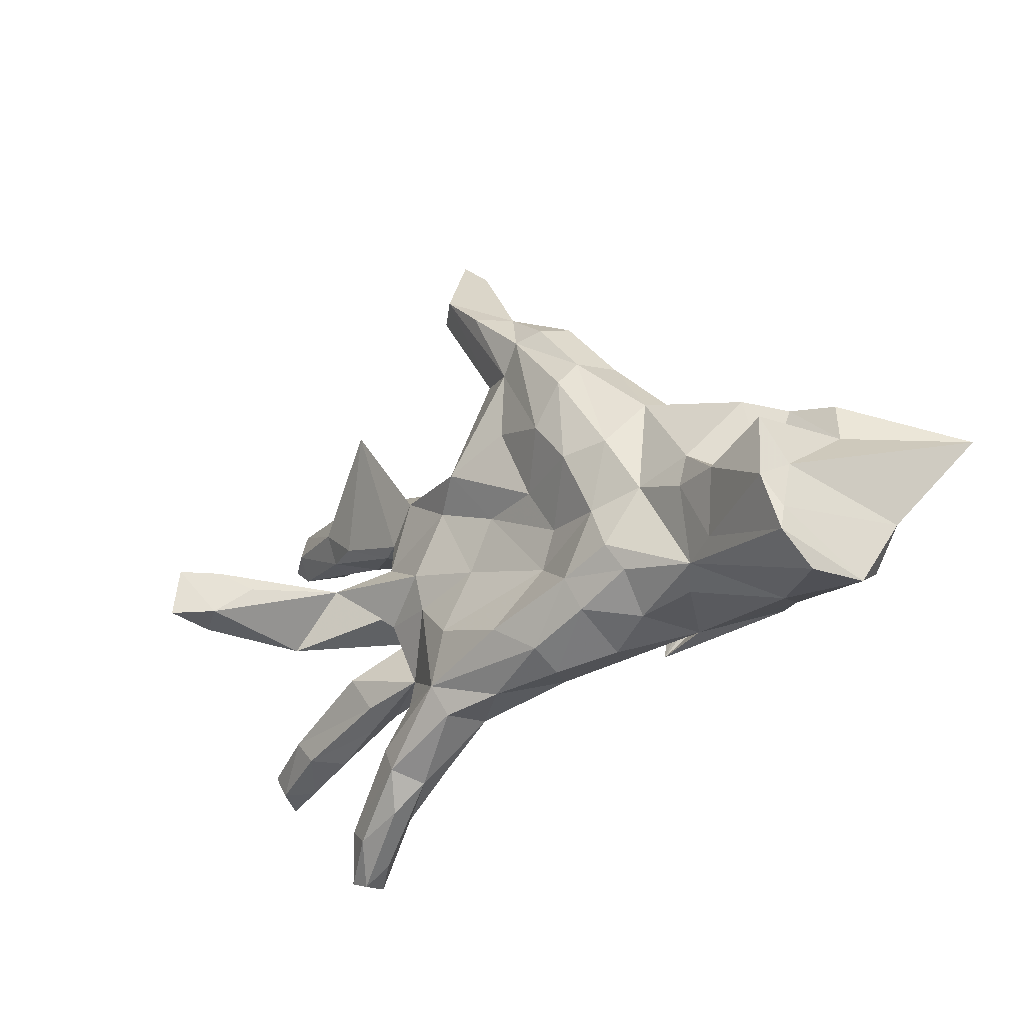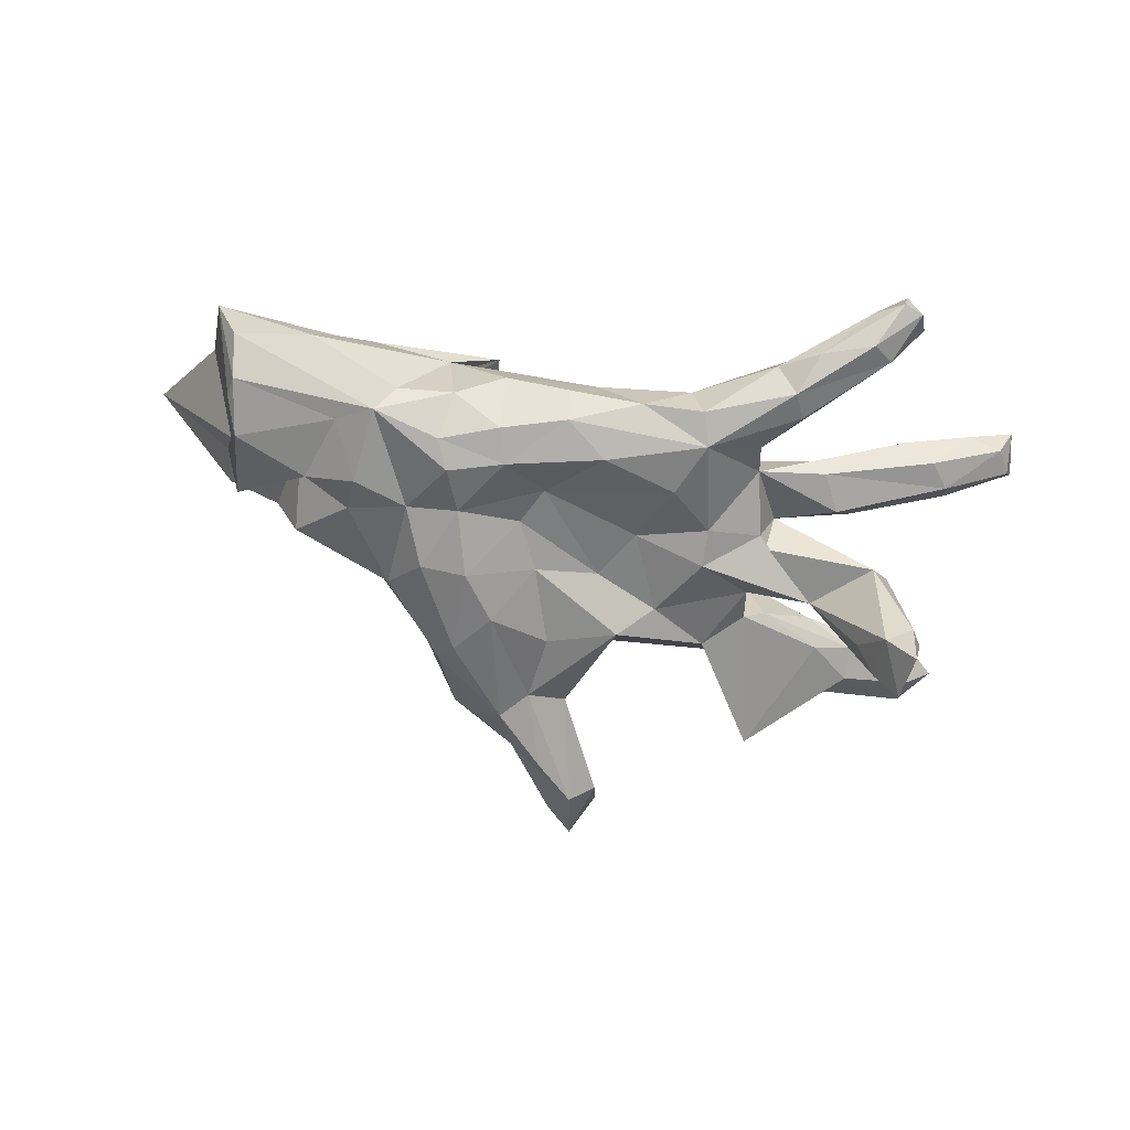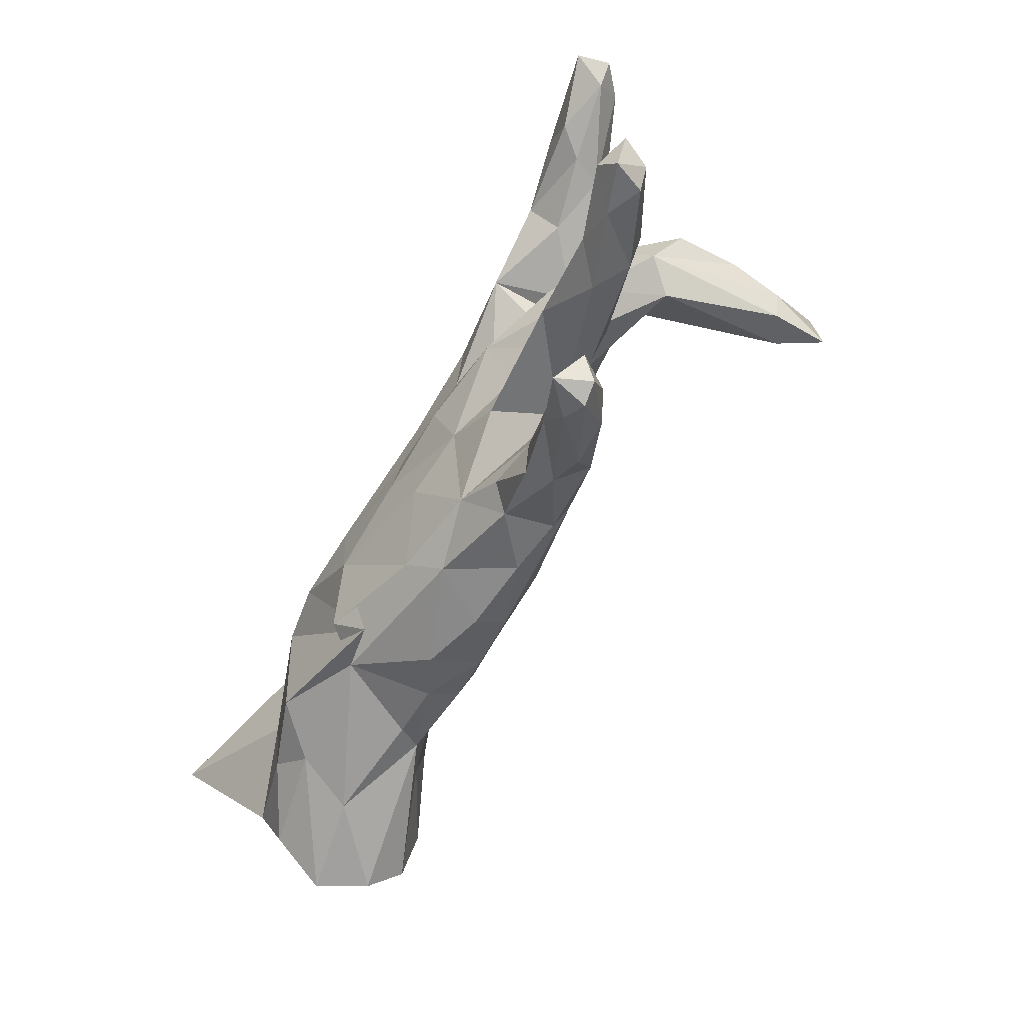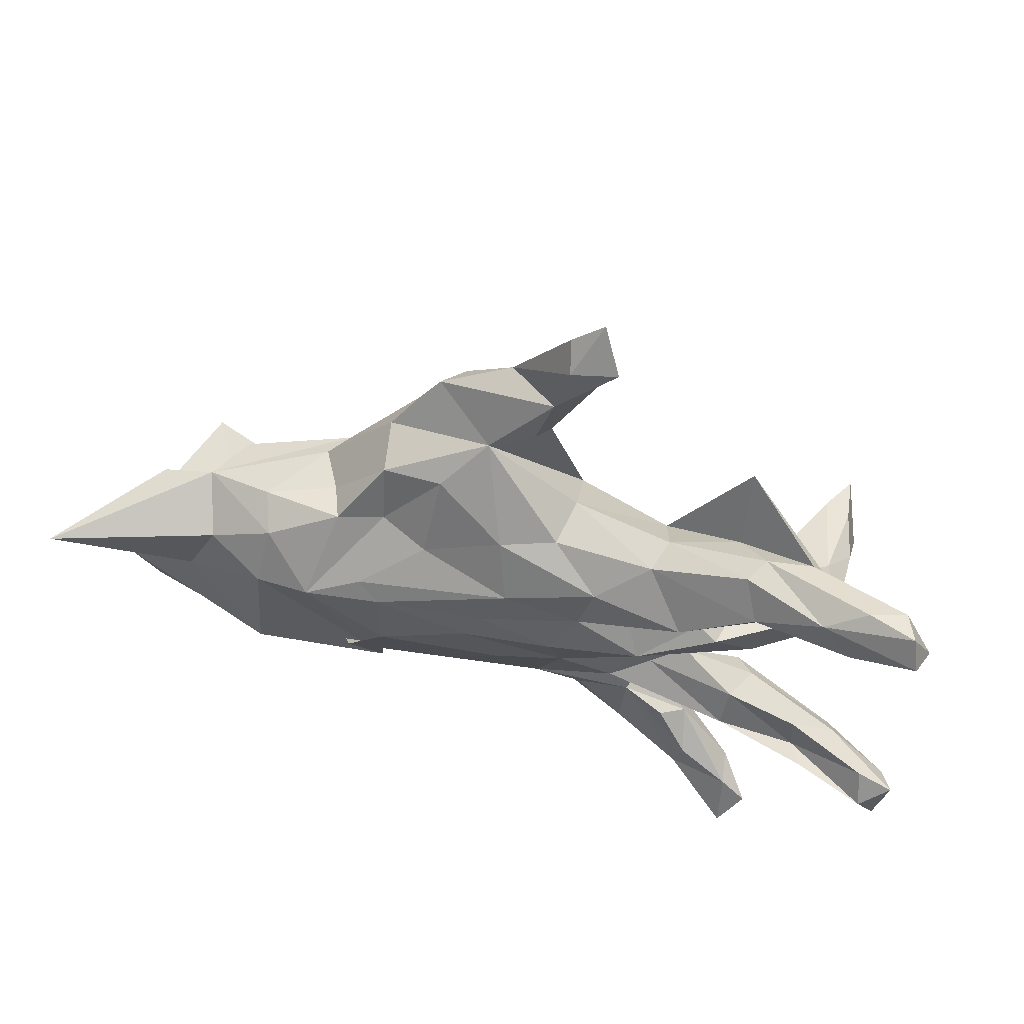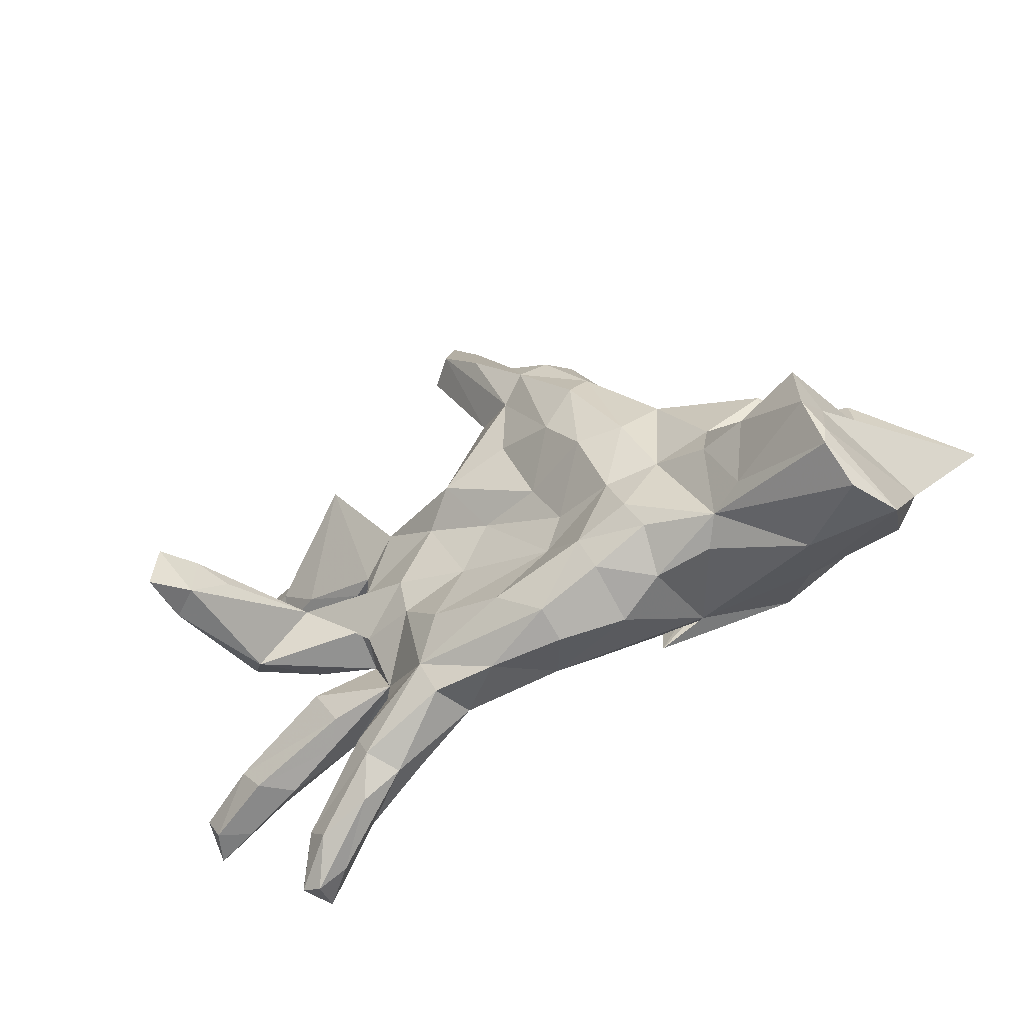
<metadata>
{"format":"obj","ext":"obj","renderer":"f3d","projection":"perspective","resolution":1024,"background":"white","views":[{"elev":-23.9,"azim":-139.1,"up":"+Y"},{"elev":-61.6,"azim":-15.3,"up":"+Z"},{"elev":-65.2,"azim":63.3,"up":"+Y"},{"elev":51.5,"azim":16.6,"up":"+Y"},{"elev":-44.3,"azim":-149.2,"up":"+Y"}]}
</metadata>
<code>
v 0.8281 -0.2816 0.1282
v 0.7944 0.198 0.1394
v 0.8029 -0.3037 0.07534
v 0.8009 -0.3679 0.1342
v 0.8033 0.3031 0.1752
v 0.7708 -0.3191 0.1563
v 0.7782 0.2418 0.0969
v 0.8344 0.2298 0.1409
v 0.8177 0.2454 0.1997
v 0.7135 0.3096 0.1462
v 0.7715 -0.3505 0.0729
v 0.7595 -0.2575 0.1228
v 0.6334 0.2671 0.1666
v 0.6926 0.1927 0.1667
v 0.7795 0.2986 0.1177
v 0.6314 -0.3109 0.01656
v 0.7081 -0.35 0.1049
v 0.6493 0.1696 0.1181
v 0.6345 -0.2949 0.1124
v 0.6221 0.1714 0.06126
v 0.6434 -0.008828 -0.1042
v 0.6855 -0.2294 0.05265
v 0.5029 0.2935 0.06573
v 0.6418 -0.005183 -0.2221
v 0.6399 -0.06468 -0.3104
v 0.6743 -0.2634 0.01553
v 0.6041 -0.06856 -0.06151
v 0.6063 -0.2027 0.08102
v 0.5686 -0.3201 0.05939
v 0.5495 0.01722 0.00169
v 0.505 0.2067 0.147
v 0.6177 0.01355 -0.3138
v 0.6053 -0.0972 -0.4277
v 0.6129 -0.1019 -0.3196
v 0.5362 0.1673 0.01727
v 0.6044 0.03003 -0.1602
v 0.5584 -0.08277 -0.3522
v 0.605 0.000866 -0.4118
v 0.6263 0.2342 0.0371
v 0.6077 -0.2985 0.06321
v 0.5272 -0.5637 0.06252
v 0.5674 0.009971 -0.3357
v 0.4442 0.3958 -0.04618
v 0.5555 -0.1068 -0.1123
v 0.5309 -0.01697 -0.274
v 0.5895 0.2829 0.04537
v 0.5062 -0.6051 0.03396
v 0.4815 -0.6079 0.09977
v 0.479 -0.5092 0.06648
v 0.4565 -0.2774 0.02758
v 0.4265 0.004702 0.07134
v 0.4755 0.2791 0.1075
v 0.4921 -0.07071 0.01434
v 0.4591 -0.2237 0.1024
v 0.4611 0.0131 -0.09004
v 0.4676 -0.5069 -0.006829
v 0.5163 0.139 0.09211
v 0.3577 0.1152 -0.01934
v 0.501 -0.1587 0.01117
v 0.4638 -0.6183 0.03059
v 0.4156 -0.5797 0.04574
v 0.4219 -0.5398 -0.02677
v 0.4408 0.2494 0.001902
v 0.4633 -0.1744 -0.03107
v 0.366 -0.375 -0.004858
v 0.3609 -0.0964 0.03468
v 0.4189 -0.2446 -0.01789
v 0.4691 -0.1536 0.07905
v 0.3445 -0.06567 -0.05418
v 0.3835 -0.447 0.05351
v 0.2861 0.1871 -0.0454
v 0.3396 0.04505 -0.04451
v 0.4037 0.1098 0.007845
v 0.3633 0.1232 0.153
v 0.3085 0.2432 0.03609
v 0.3381 0.05705 0.03654
v 0.2945 -0.4204 -0.07574
v 0.3892 0.03392 0.06251
v 0.2806 -0.02354 0.1305
v 0.3224 -0.3533 0.03354
v 0.3264 -0.08946 -0.04638
v 0.3623 -0.4866 0.05443
v 0.2864 -0.2157 -0.01922
v 0.2664 -0.1009 0.06881
v 0.2417 -0.3075 0.02103
v 0.3226 -0.4984 -0.03412
v 0.2248 -0.01065 -0.08832
v 0.2663 -0.2825 -0.05454
v 0.2521 -0.4461 -0.02215
v 0.2953 -0.1315 0.05883
v 0.2144 -0.08602 -0.07627
v 0.2885 0.2235 0.09467
v 0.2507 0.04745 0.1021
v 0.3243 -0.3696 -0.06491
v 0.161 0.117 -0.07622
v 0.2299 -0.412 0.02259
v 0.1532 -0.2797 -0.1106
v 0.1201 -0.1113 0.1205
v 0.09516 0.2226 0.08363
v 0.2193 -0.1677 0.08954
v 0.1887 0.1542 0.14
v 0.1878 0.6674 0.02452
v 0.06318 0.5215 0.001508
v 0.1624 0.5788 -0.07066
v 0.1285 -0.3413 -0.08677
v 0.1564 0.05582 0.1373
v 0.07706 -0.038 -0.07646
v 0.09623 0.6382 0.01892
v 0.1485 0.737 -0.02431
v 0.1053 -0.0212 0.1603
v 0.08516 0.6836 -0.02431
v 0.1087 0.5926 -0.119
v 0.04343 0.3864 -0.0585
v 0.1169 -0.169 -0.1162
v -0.0148 -0.1295 0.1397
v 0.1428 -0.2958 0.03959
v 0.09372 0.1705 -0.1235
v 0.02584 0.06979 -0.07196
v 0.113 0.2548 0.002098
v -0.03658 0.02542 0.1647
v 0.1078 -0.3362 0.00395
v -0.01076 0.2118 0.113
v -0.06154 0.3833 0.01504
v -0.06941 -0.03107 0.1713
v 0.05753 -0.2421 0.07217
v 0.0285 0.4288 0.005995
v -0.04126 0.3672 -0.108
v -0.03885 -0.2113 -0.137
v 0.02195 0.5169 -0.1307
v -0.1286 -0.2665 -0.115
v -0.1301 -0.09352 -0.09079
v -0.04147 0.5115 -0.07995
v 0.01383 0.1044 0.1581
v -0.1633 0.1574 0.1264
v 0.01079 -0.3193 -0.07149
v -0.03834 0.2289 -0.1135
v -0.1426 0.3053 0.07234
v -0.1189 -0.2296 0.1037
v -0.2419 -0.08535 0.19
v -0.1601 -0.01498 -0.09196
v -0.283 0.07977 0.1844
v -0.07171 -0.2806 0.04602
v -0.1032 0.07859 -0.1019
v -0.2265 -0.1527 -0.1412
v -0.1427 0.4387 -0.1088
v -0.259 -0.2803 -0.01977
v -0.0881 0.4223 -0.1242
v -0.2446 0.323 -0.1149
v -0.1346 -0.3026 -0.05542
v -0.1668 0.1878 -0.155
v -0.2531 -0.2185 -0.1222
v -0.2592 0.3006 0.06604
v -0.2422 0.09944 -0.1594
v -0.2429 0.04353 0.1971
v -0.181 0.4467 -0.06157
v -0.223 0.2745 -0.15
v -0.2741 0.3345 -0.02679
v -0.2895 -0.02479 -0.1325
v -0.3674 -0.2291 0.1061
v -0.3263 -0.1762 0.167
v -0.3323 0.1136 -0.1391
v -0.3524 -0.2387 -0.05668
v -0.3338 -0.1124 -0.1474
v -0.2554 0.1908 0.09615
v -0.3834 0.1997 -0.07248
v -0.3711 0.1891 0.0514
v -0.3892 0.006565 -0.1055
v -0.4136 0.2018 -0.02323
v -0.3899 0.0365 0.2109
v -0.3639 -0.1663 -0.1269
v -0.3442 0.187 0.1184
v -0.5003 -0.1821 -0.1002
v -0.4973 0.02799 0.2007
v -0.5199 -0.2005 0.1811
v -0.463 -0.2156 -0.05104
v -0.2703 -0.255 0.1198
v -0.4804 0.1312 0.1574
v -0.503 -0.03182 -0.129
v -0.6044 -0.2295 0.09682
v -0.5015 0.0416 -0.1024
v -0.5052 0.1733 0.08936
v -0.5674 -0.1556 -0.1301
v -0.6494 -0.2651 -0.01176
v -0.5901 0.1534 -0.03435
v -0.6388 0.1516 0.05662
v -0.6202 -0.02166 -0.002956
v -0.6718 -0.04689 0.1471
v -0.5982 -0.03247 -0.1589
v -0.7417 0.1289 0.05967
v -0.6078 0.07438 0.1543
v -0.7453 -0.1112 -0.2169
v -0.7621 0.04499 0.03642
v -0.7914 -0.2822 -0.1333
v -0.7181 0.03012 -0.1688
v -0.7542 -0.06464 -0.1324
v -0.926 0.06423 0.2504
v -0.6708 -0.1807 0.1347
v -0.7732 -0.2199 -0.1987
v -0.8006 -0.2343 0.06617
v -0.7749 -0.1742 -0.1902
v -0.8329 -0.1326 0.1008
v -0.8355 -0.2881 -0.0383
f 155 103 132
f 108 132 103
f 145 155 132
f 123 103 155
f 111 132 108
f 104 109 102
f 108 102 109
f 103 104 102
f 112 109 104
f 130 97 135
f 105 135 97
f 149 130 135
f 128 97 130
f 198 191 182
f 188 182 191
f 194 191 195
f 200 195 191
f 198 200 191
f 201 195 200
f 27 21 30
f 55 30 21
f 53 27 30
f 150 127 136
f 117 136 127
f 143 150 136
f 147 127 150
f 145 132 147
f 129 147 132
f 148 145 147
f 148 155 145
f 108 103 102
f 113 104 103
f 132 111 112
f 109 112 111
f 129 132 112
f 109 111 108
f 113 112 104
f 77 105 97
f 91 97 114
f 128 114 97
f 131 114 128
f 107 114 131
f 144 131 128
f 144 128 130
f 151 144 130
f 24 21 27
f 44 27 53
f 34 27 44
f 66 44 53
f 69 55 44
f 37 44 55
f 66 69 44
f 81 55 69
f 36 55 21
f 143 153 150
f 156 150 153
f 140 153 143
f 156 147 150
f 129 127 147
f 159 162 146
f 151 146 162
f 142 159 146
f 159 142 138
f 125 138 142
f 160 159 138
f 142 121 125
f 116 125 121
f 135 121 142
f 12 6 1
f 4 1 6
f 22 12 1
f 40 6 12
f 3 1 4
f 17 4 6
f 168 185 181
f 177 181 185
f 171 181 177
f 190 177 185
f 166 181 171
f 169 171 177
f 168 181 166
f 157 168 166
f 152 166 171
f 164 152 171
f 157 166 152
f 164 134 137
f 122 137 134
f 152 164 137
f 141 134 164
f 133 122 134
f 123 137 122
f 133 101 122
f 99 122 101
f 106 101 133
f 133 134 141
f 169 141 164
f 154 133 141
f 74 101 106
f 120 106 133
f 195 196 192
f 189 192 196
f 194 195 192
f 201 196 195
f 185 189 196
f 185 192 189
f 110 106 120
f 154 120 133
f 190 185 196
f 169 154 141
f 124 120 154
f 196 187 190
f 173 190 187
f 201 187 196
f 177 190 173
f 174 173 187
f 139 154 169
f 139 124 154
f 115 124 139
f 110 120 124
f 197 187 201
f 176 173 174
f 197 174 187
f 169 173 176
f 159 176 174
f 177 173 169
f 139 169 176
f 160 139 176
f 199 197 201
f 179 174 197
f 138 139 160
f 159 160 176
f 115 139 138
f 159 174 179
f 199 179 197
f 29 16 17
f 11 17 16
f 19 29 17
f 50 16 29
f 26 11 16
f 4 17 11
f 19 17 6
f 3 4 11
f 129 112 127
f 113 127 112
f 24 36 21
f 42 55 36
f 161 156 153
f 158 161 153
f 148 156 161
f 148 147 156
f 25 27 34
f 37 34 44
f 33 34 37
f 25 24 27
f 33 25 34
f 37 55 45
f 42 45 55
f 32 36 24
f 32 42 36
f 25 32 24
f 38 42 32
f 37 45 42
f 38 37 42
f 38 32 25
f 38 25 33
f 37 38 33
f 26 3 11
f 96 82 85
f 70 85 82
f 116 96 85
f 89 82 96
f 61 82 89
f 121 89 96
f 80 85 70
f 49 70 82
f 65 80 70
f 65 85 80
f 65 70 49
f 56 65 49
f 41 56 49
f 94 65 56
f 48 82 61
f 86 61 89
f 48 49 82
f 60 48 61
f 47 48 60
f 86 60 61
f 41 48 47
f 62 47 60
f 41 49 48
f 56 41 47
f 126 103 123
f 152 137 123
f 157 152 123
f 155 157 123
f 99 123 122
f 13 10 23
f 46 23 10
f 52 13 23
f 13 5 10
f 15 10 5
f 9 5 13
f 8 15 5
f 46 10 15
f 165 168 157
f 7 15 8
f 9 8 5
f 169 164 171
f 186 192 185
f 184 186 185
f 194 192 186
f 93 74 106
f 76 74 93
f 79 93 106
f 78 93 79
f 110 79 106
f 51 78 79
f 76 93 78
f 55 78 51
f 53 51 79
f 98 84 79
f 66 79 84
f 110 98 79
f 100 84 98
f 53 79 66
f 90 66 84
f 115 125 98
f 100 98 125
f 124 115 98
f 138 125 115
f 83 100 125
f 90 84 100
f 54 90 100
f 198 202 200
f 201 200 202
f 199 201 202
f 172 175 183
f 159 183 175
f 193 172 183
f 162 159 175
f 179 183 159
f 172 162 175
f 83 54 100
f 50 54 83
f 29 54 50
f 67 50 83
f 202 193 183
f 179 202 183
f 199 202 179
f 119 123 99
f 92 119 99
f 92 31 52
f 13 52 31
f 75 92 52
f 74 31 92
f 35 39 20
f 7 20 39
f 73 35 20
f 43 39 35
f 157 155 148
f 165 157 148
f 188 194 186
f 73 58 35
f 43 35 58
f 74 58 73
f 71 43 58
f 72 71 58
f 63 43 71
f 117 119 71
f 75 71 119
f 95 117 71
f 72 95 71
f 118 117 95
f 143 136 117
f 118 143 117
f 148 161 165
f 167 165 161
f 43 46 39
f 15 39 46
f 63 46 43
f 23 46 63
f 75 23 63
f 75 63 71
f 92 75 119
f 123 119 117
f 113 123 117
f 127 113 117
f 126 123 113
f 126 113 103
f 14 13 31
f 75 52 23
f 9 13 14
f 18 14 31
f 2 9 14
f 8 9 2
f 18 2 14
f 7 8 2
f 180 186 184
f 165 184 185
f 168 165 185
f 180 184 165
f 92 99 101
f 74 92 101
f 57 31 74
f 18 31 57
f 73 57 74
f 20 18 57
f 98 110 124
f 172 167 163
f 158 163 167
f 170 172 163
f 178 167 172
f 144 163 158
f 161 158 167
f 131 144 158
f 170 163 144
f 140 131 158
f 118 131 140
f 153 140 158
f 114 107 91
f 87 91 107
f 116 121 96
f 105 89 121
f 56 47 62
f 77 56 62
f 86 62 60
f 94 56 77
f 86 77 62
f 77 86 89
f 88 65 94
f 97 94 77
f 105 77 89
f 97 88 94
f 85 65 88
f 83 88 97
f 81 91 87
f 95 87 107
f 83 91 81
f 55 81 87
f 81 69 66
f 51 53 30
f 194 188 191
f 178 182 188
f 162 172 170
f 151 170 144
f 118 107 131
f 83 97 91
f 66 83 81
f 64 83 66
f 59 64 66
f 67 83 64
f 26 67 64
f 26 64 59
f 68 59 66
f 202 198 193
f 172 193 198
f 68 40 28
f 12 28 40
f 59 68 28
f 54 40 68
f 22 28 12
f 59 28 22
f 149 142 146
f 151 149 146
f 135 142 149
f 105 121 135
f 116 85 125
f 83 125 85
f 19 54 29
f 40 54 19
f 6 40 19
f 3 22 1
f 26 22 3
f 182 172 198
f 178 172 182
f 162 170 151
f 57 73 20
f 188 186 180
f 20 7 2
f 18 20 2
f 39 15 7
f 149 151 130
f 85 88 83
f 16 50 67
f 22 26 59
f 16 67 26
f 180 165 167
f 140 143 118
f 107 118 95
f 87 95 72
f 76 72 58
f 178 188 180
f 167 178 180
f 55 87 72
f 76 55 72
f 74 76 58
f 78 55 76
f 55 51 30
f 68 90 54
f 90 68 66

</code>
